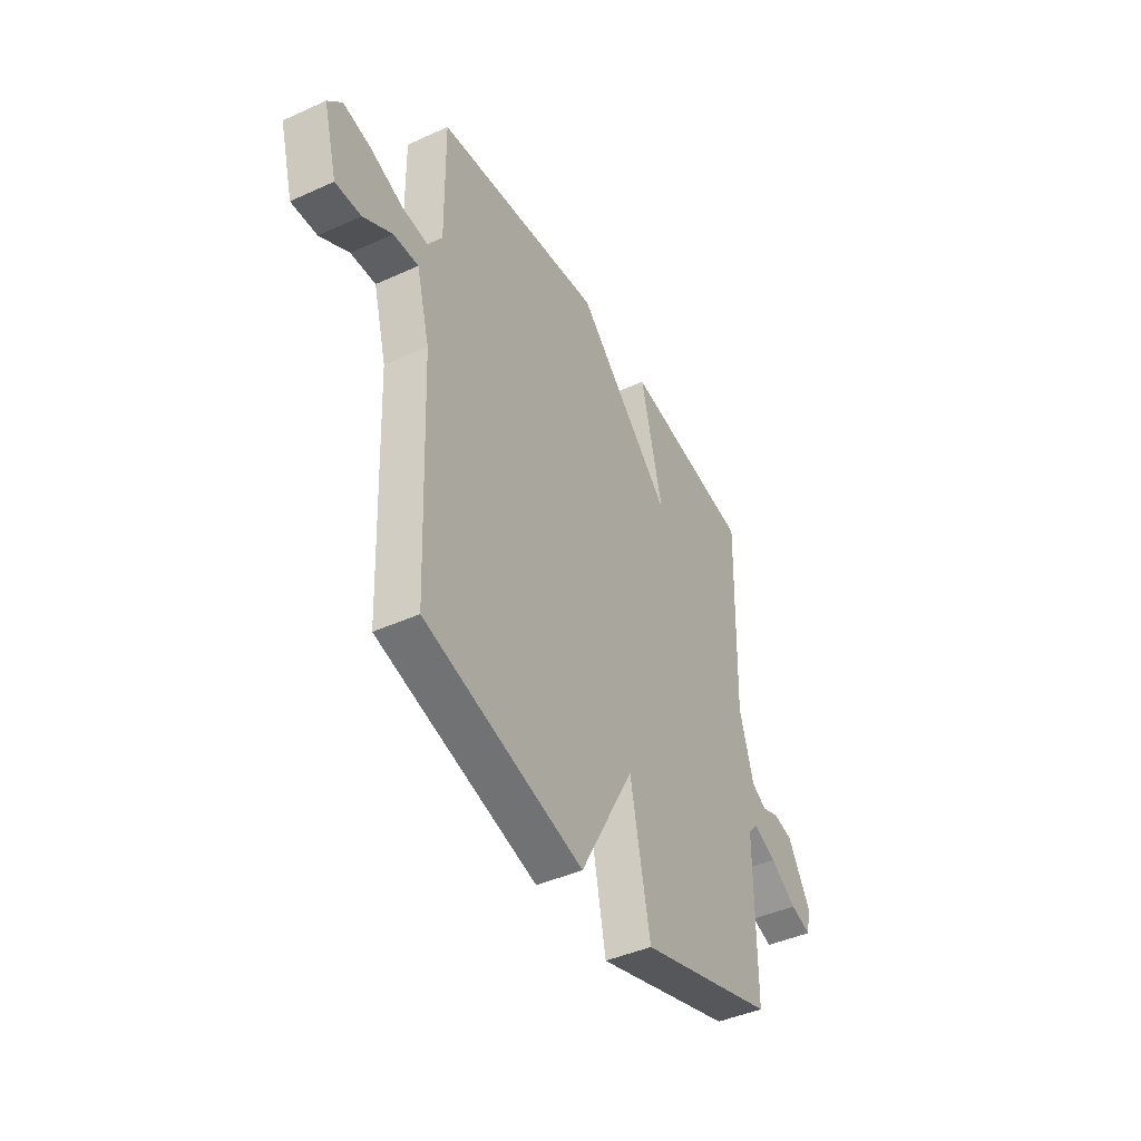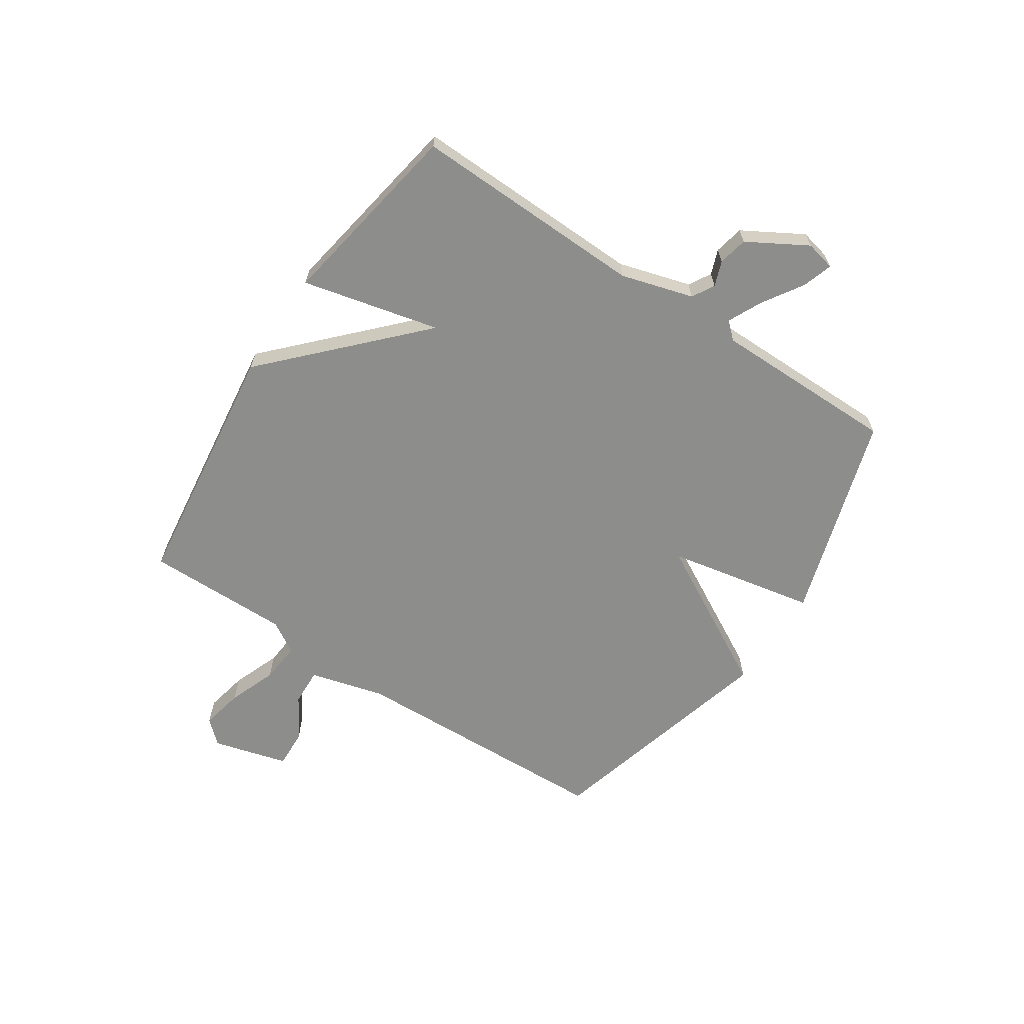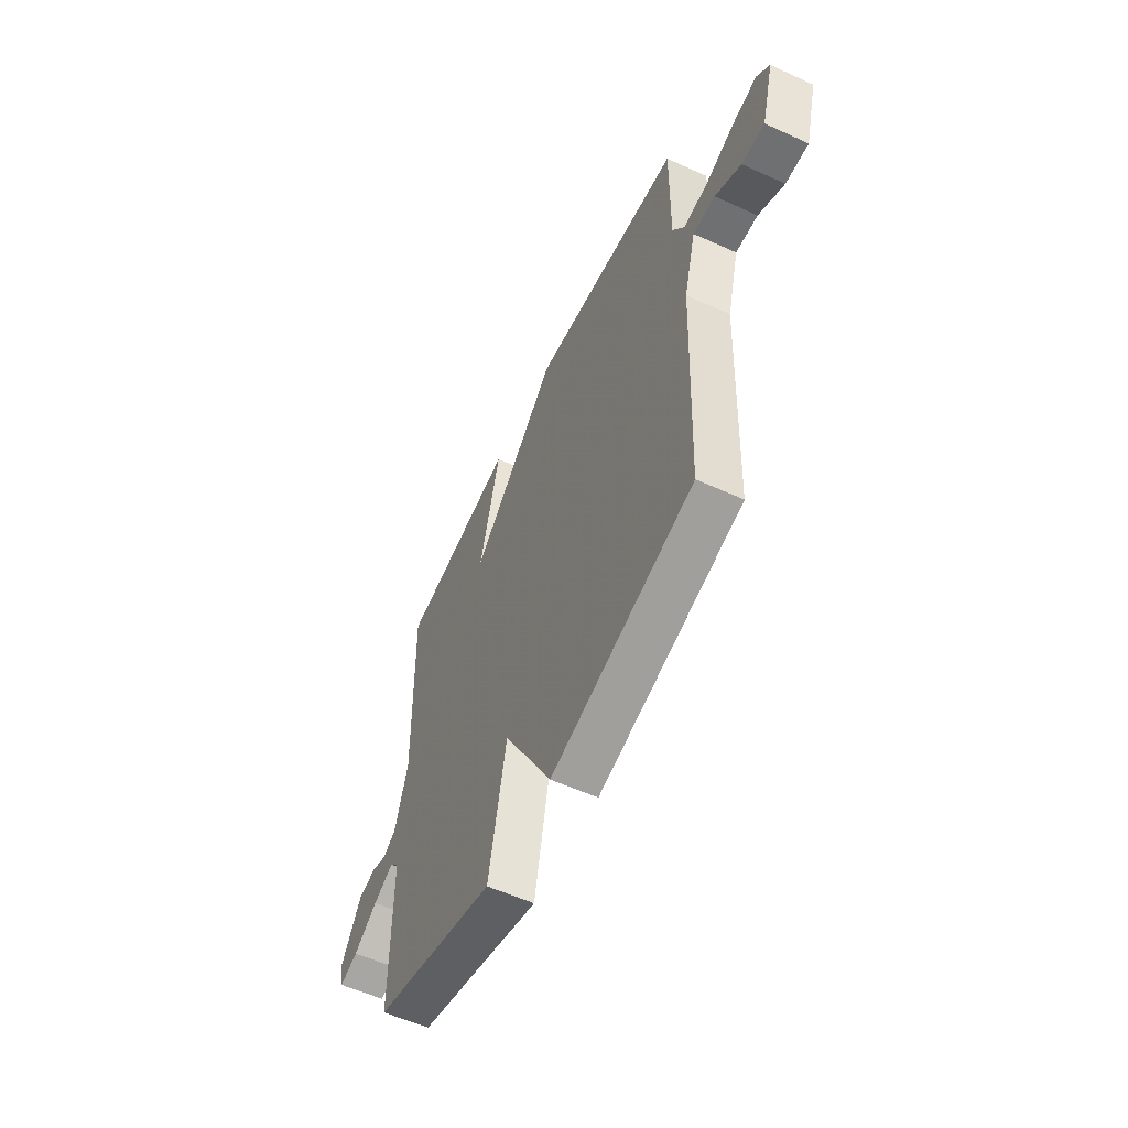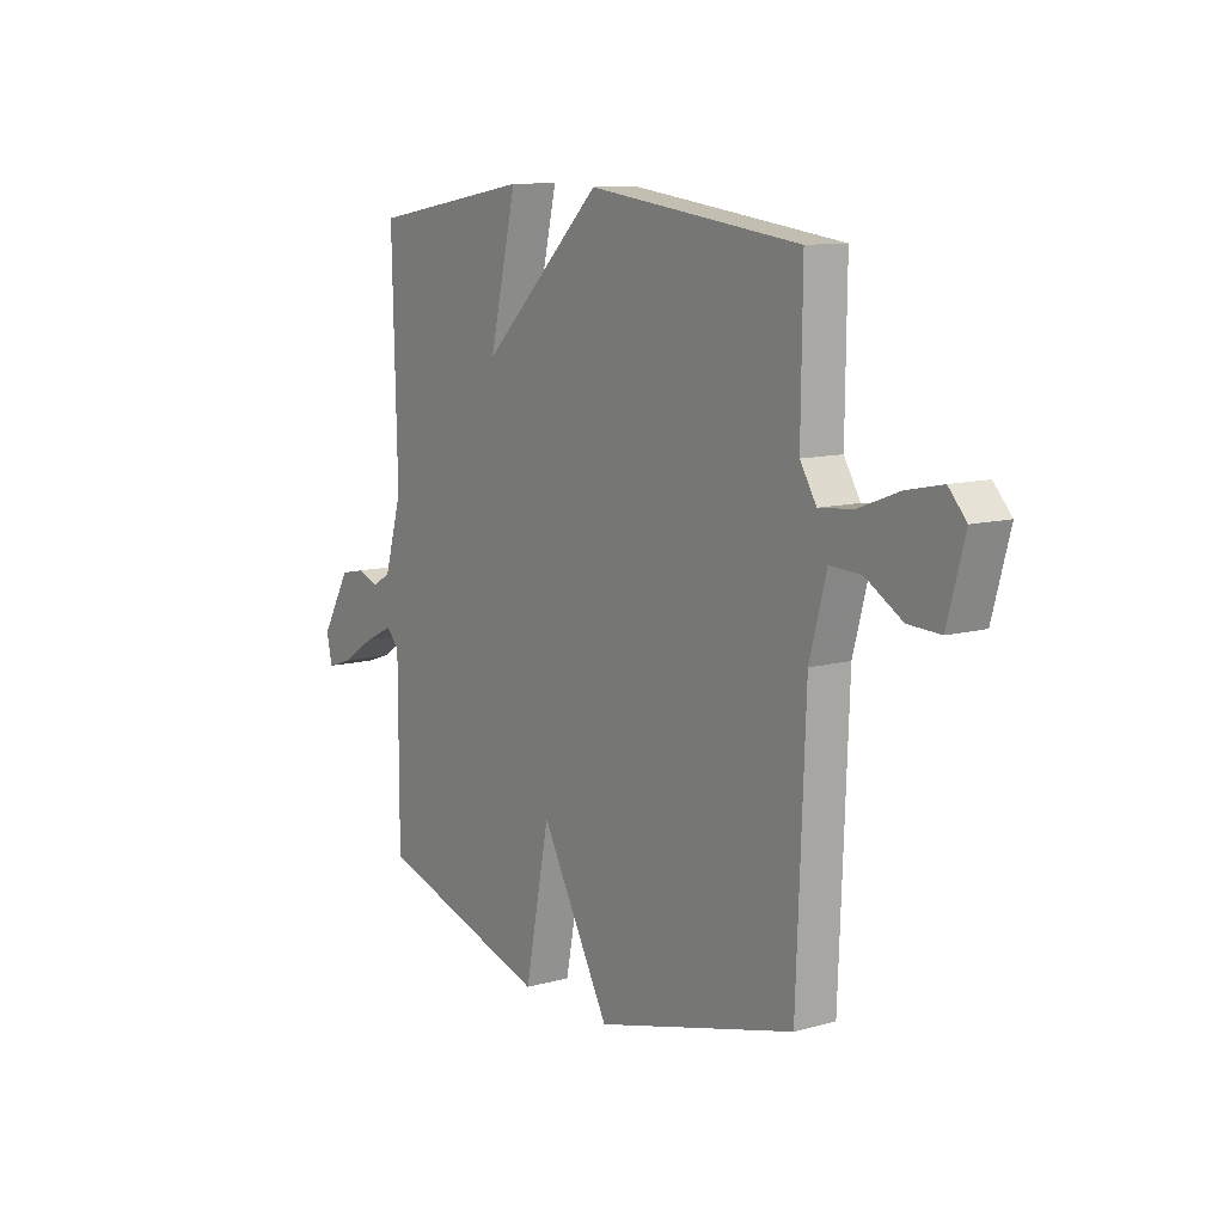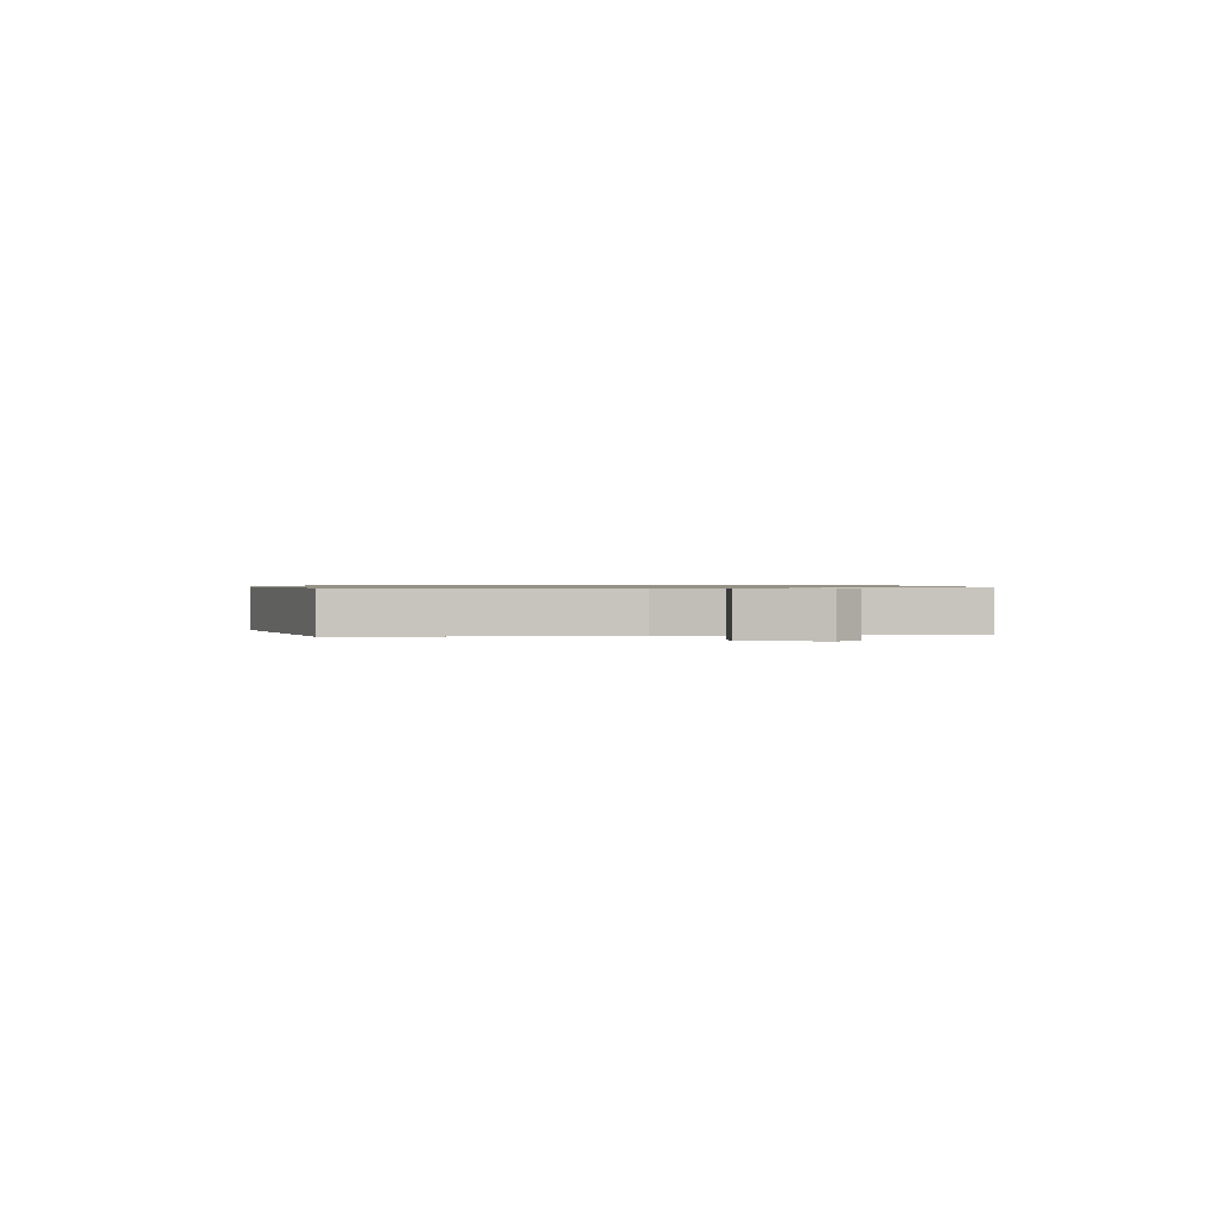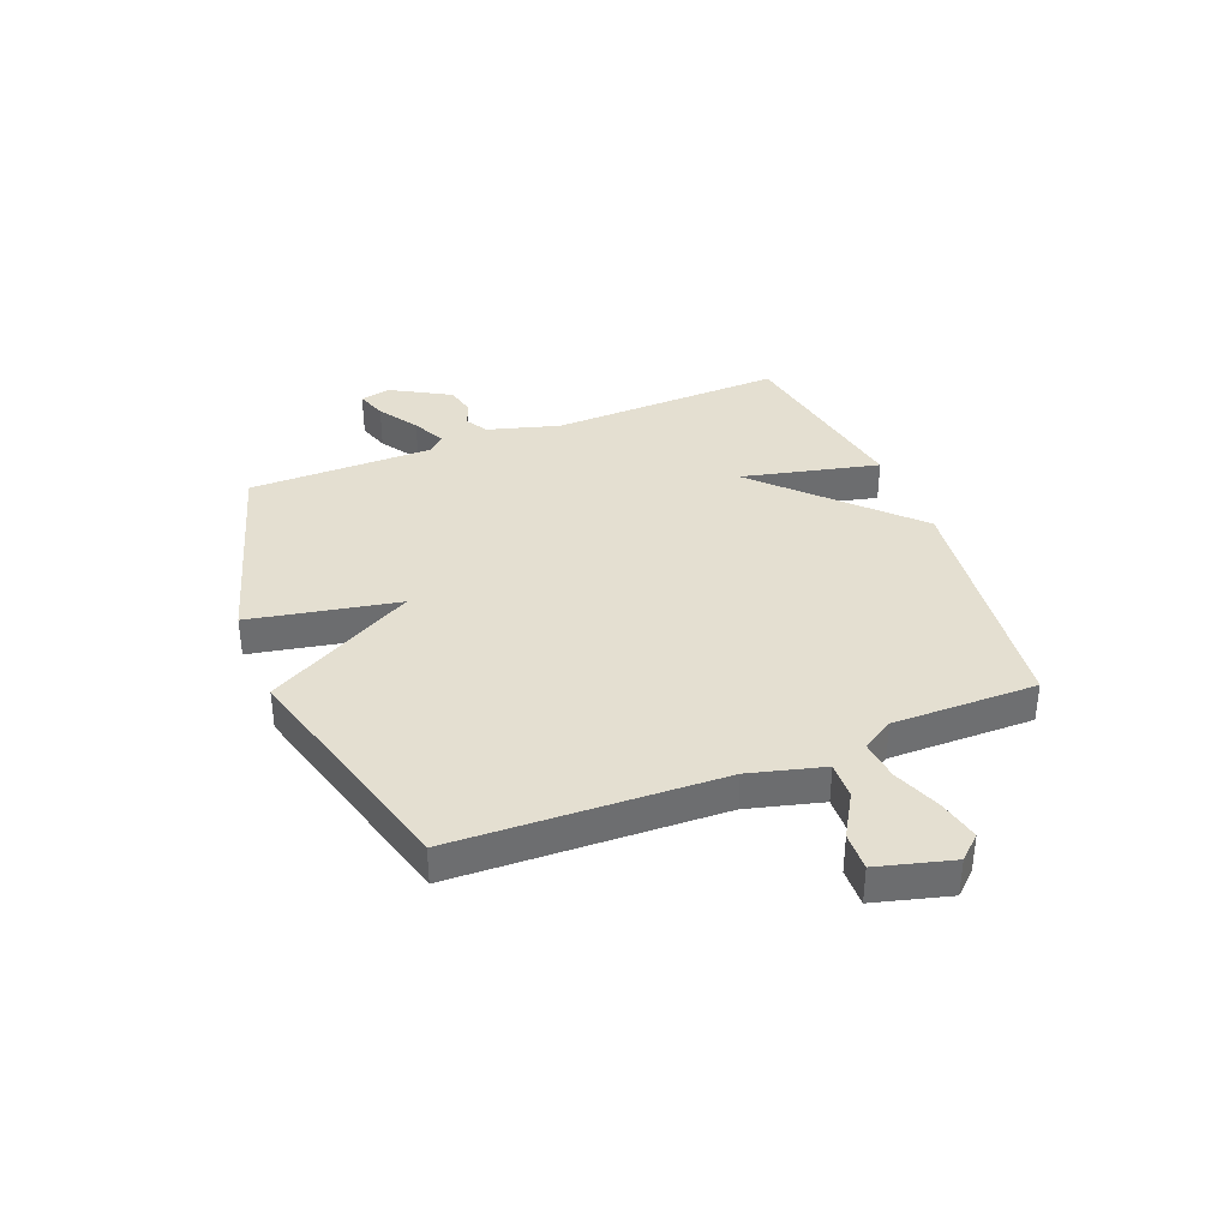
<metadata>
{"format":"obj","ext":"obj","renderer":"f3d","projection":"perspective","resolution":1024,"background":"white","views":[{"elev":-43.3,"azim":-61.8,"up":"+Z"},{"elev":-64.5,"azim":56.4,"up":"+Y"},{"elev":-57.2,"azim":-115.3,"up":"+Z"},{"elev":10.6,"azim":-124.6,"up":"+Z"},{"elev":0.8,"azim":-96.3,"up":"+Y"},{"elev":36.6,"azim":-111.9,"up":"+Y"}]}
</metadata>
<code>
v -0.5 0.07 0.5
v -0.046 0.07 0.559
v 0.213 0.07 0.311
v 0.154 0.07 0.559
v 0.5 0.07 0.5
v 0.489 0.07 0.079
v 0.527 0.07 -0.051
v 0.567 0.07 -0.074
v 0.612 0.07 -0.057
v 0.665 0.07 -0.068
v 0.727 0.07 -0.175
v 0.715 0.07 -0.229
v 0.66 0.07 -0.211
v 0.588 0.07 -0.165
v 0.527 0.07 -0.136
v 0.5 0.07 -0.166
v 0.5 0.07 -0.5
v 0.129 0.07 -0.614
v 0.076 0.07 -0.346
v -0.071 0.07 -0.614
v -0.5 0.07 -0.5
v -0.519 0.07 -0.02
v -0.555 0.07 0.114
v -0.622 0.07 0.111
v -0.7 0.07 0.064
v -0.769 0.07 0.061
v -0.806 0.07 0.196
v -0.768 0.07 0.238
v -0.692 0.07 0.222
v -0.605 0.07 0.189
v -0.532 0.07 0.182
v -0.497 0.07 0.239
v -0.5 0 0.5
v -0.046 0 0.559
v 0.213 0 0.311
v 0.154 0 0.559
v 0.5 0 0.5
v 0.489 0 0.079
v 0.527 0 -0.051
v 0.567 0 -0.074
v 0.612 0 -0.057
v 0.665 0 -0.068
v 0.727 0 -0.175
v 0.715 0 -0.229
v 0.66 0 -0.211
v 0.588 0 -0.165
v 0.527 0 -0.136
v 0.5 0 -0.166
v 0.5 0 -0.5
v 0.129 0 -0.614
v 0.076 0 -0.346
v -0.071 0 -0.614
v -0.5 0 -0.5
v -0.519 0 -0.02
v -0.555 0 0.114
v -0.622 0 0.111
v -0.7 0 0.064
v -0.769 0 0.061
v -0.806 0 0.196
v -0.768 0 0.238
v -0.692 0 0.222
v -0.605 0 0.189
v -0.532 0 0.182
v -0.497 0 0.239
f 28 29 30
f 27 28 30
f 26 27 30
f 25 26 30
f 24 25 30
f 23 24 30 31
f 22 23 31 32
f 21 22 32
f 20 21 32
f 19 20 32
f 16 17 18 19
f 1 2 3
f 32 1 3
f 19 32 3
f 16 19 3
f 15 16 3
f 12 13 14
f 11 12 14
f 10 11 14
f 9 10 14
f 8 9 14
f 7 8 14 15
f 3 4 5 6
f 3 6 7 15
f 62 61 60
f 62 60 59
f 62 59 58
f 62 58 57
f 62 57 56
f 63 62 56 55
f 64 63 55 54
f 64 54 53
f 64 53 52
f 64 52 51
f 51 50 49 48
f 35 34 33
f 35 33 64
f 35 64 51
f 35 51 48
f 35 48 47
f 46 45 44
f 46 44 43
f 46 43 42
f 46 42 41
f 46 41 40
f 47 46 40 39
f 38 37 36 35
f 47 39 38 35
f 1 33 34 2
f 2 34 35 3
f 3 35 36 4
f 4 36 37 5
f 5 37 38 6
f 6 38 39 7
f 7 39 40 8
f 8 40 41 9
f 9 41 42 10
f 10 42 43 11
f 11 43 44 12
f 12 44 45 13
f 13 45 46 14
f 14 46 47 15
f 15 47 48 16
f 16 48 49 17
f 17 49 50 18
f 18 50 51 19
f 19 51 52 20
f 20 52 53 21
f 21 53 54 22
f 22 54 55 23
f 23 55 56 24
f 24 56 57 25
f 25 57 58 26
f 26 58 59 27
f 27 59 60 28
f 28 60 61 29
f 29 61 62 30
f 30 62 63 31
f 31 63 64 32
f 32 64 33 1

</code>
